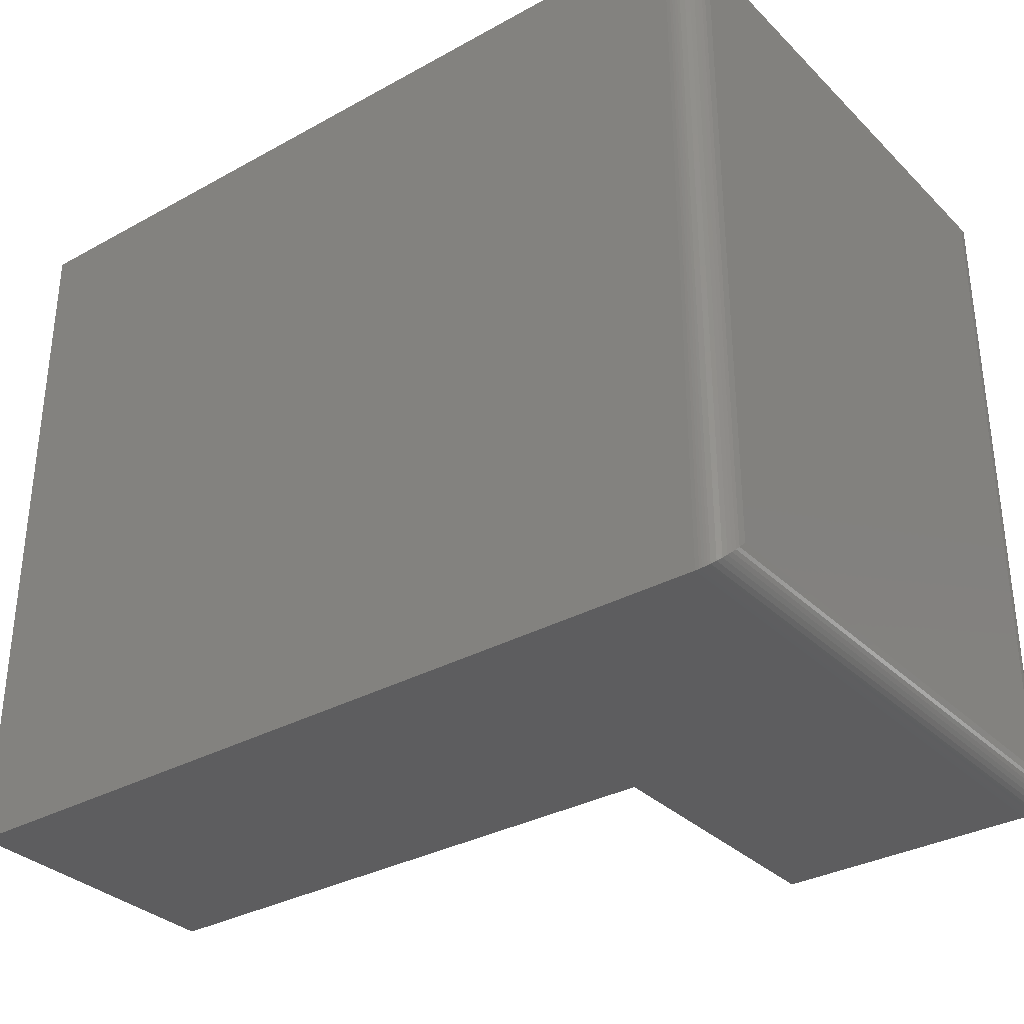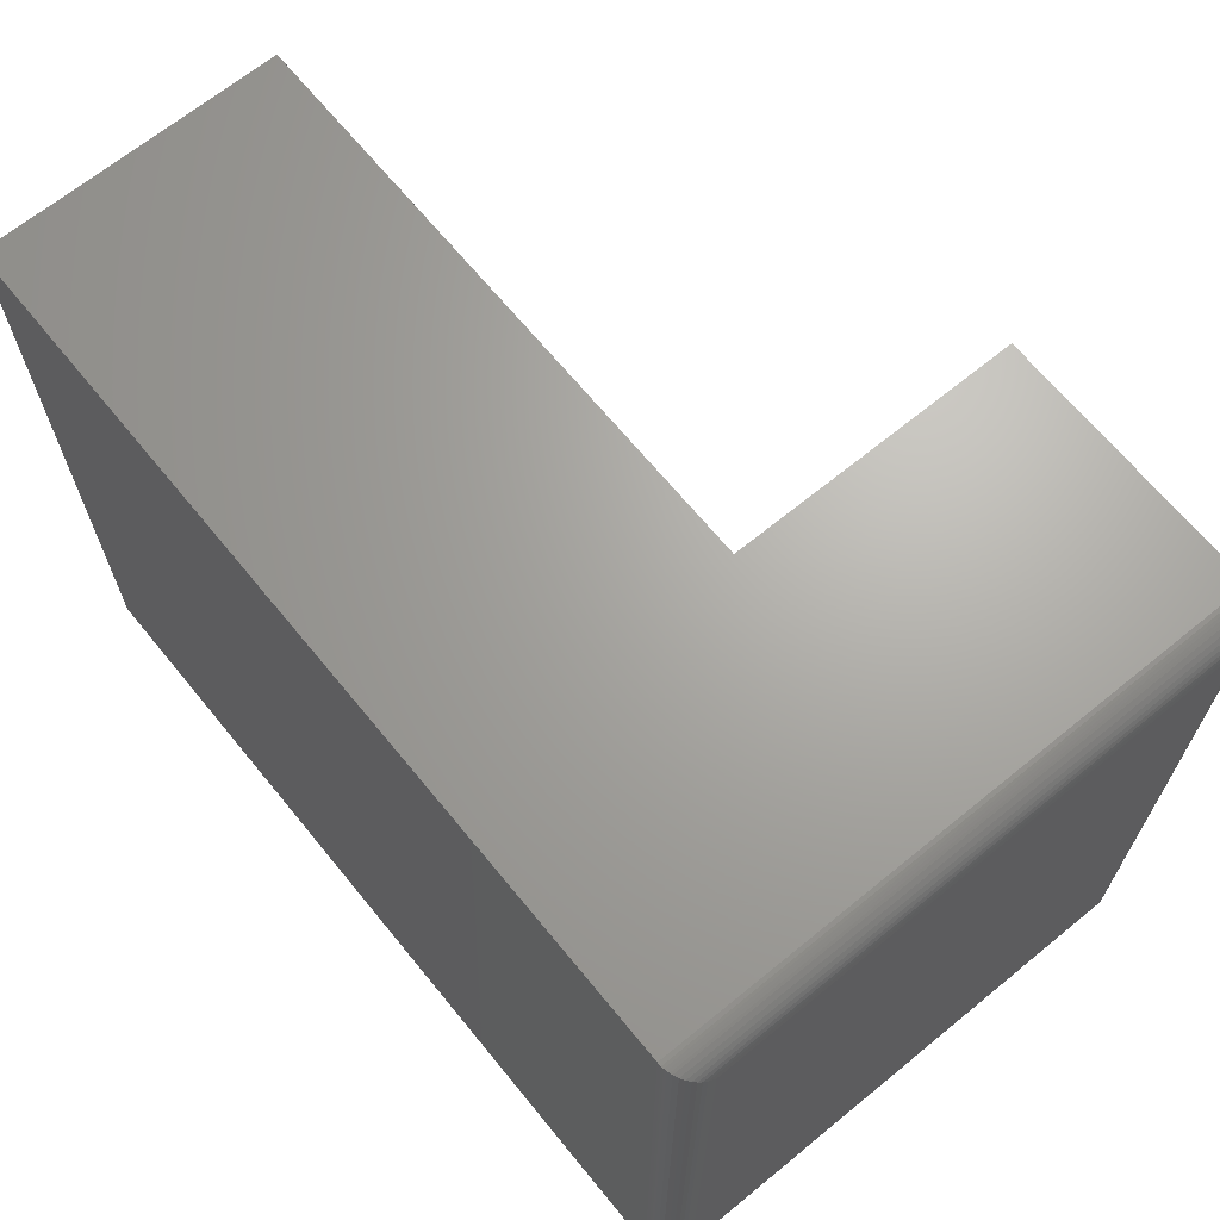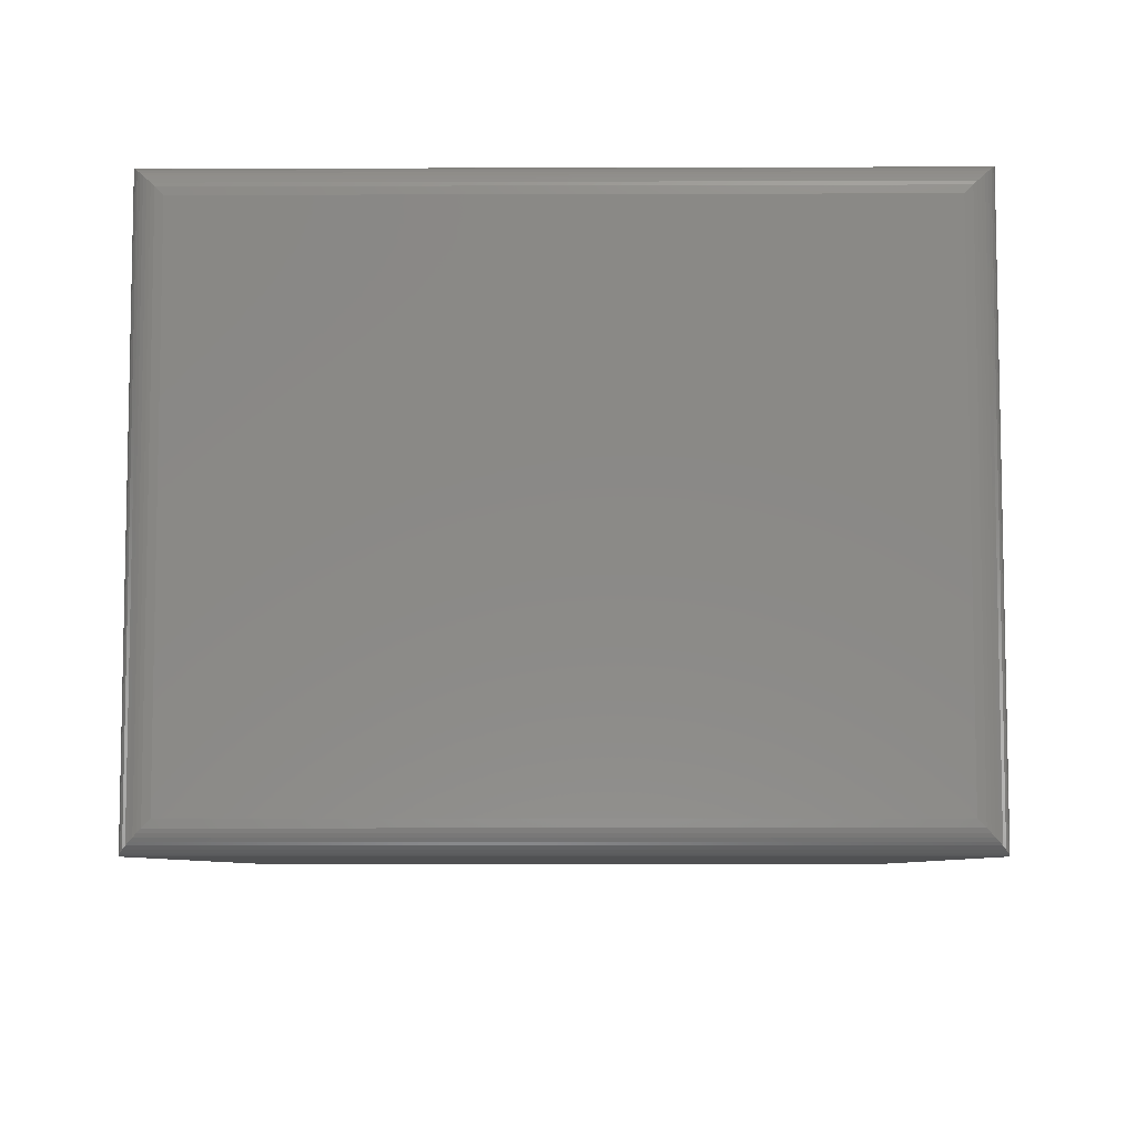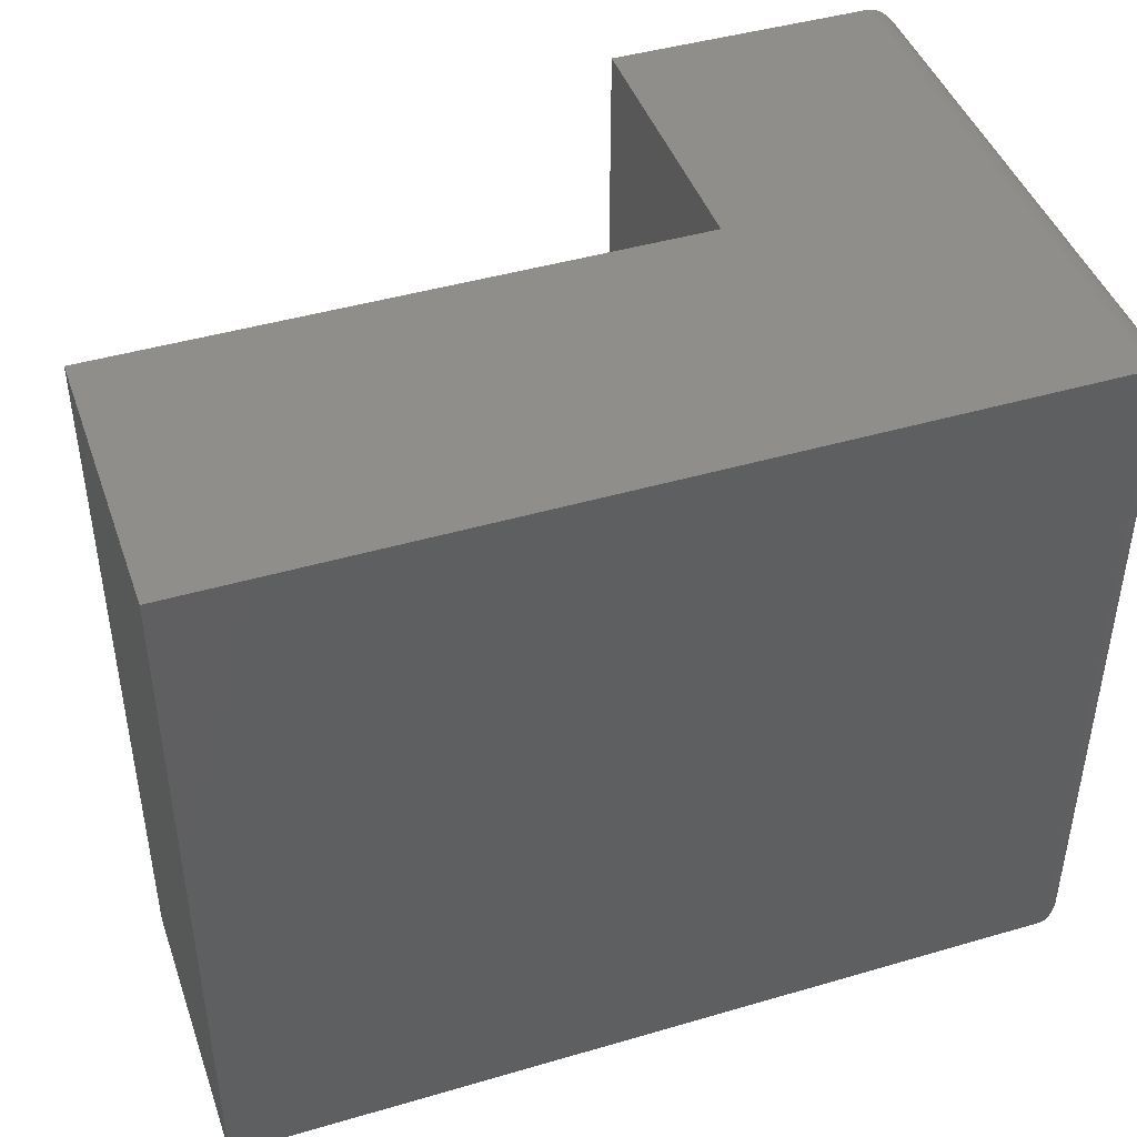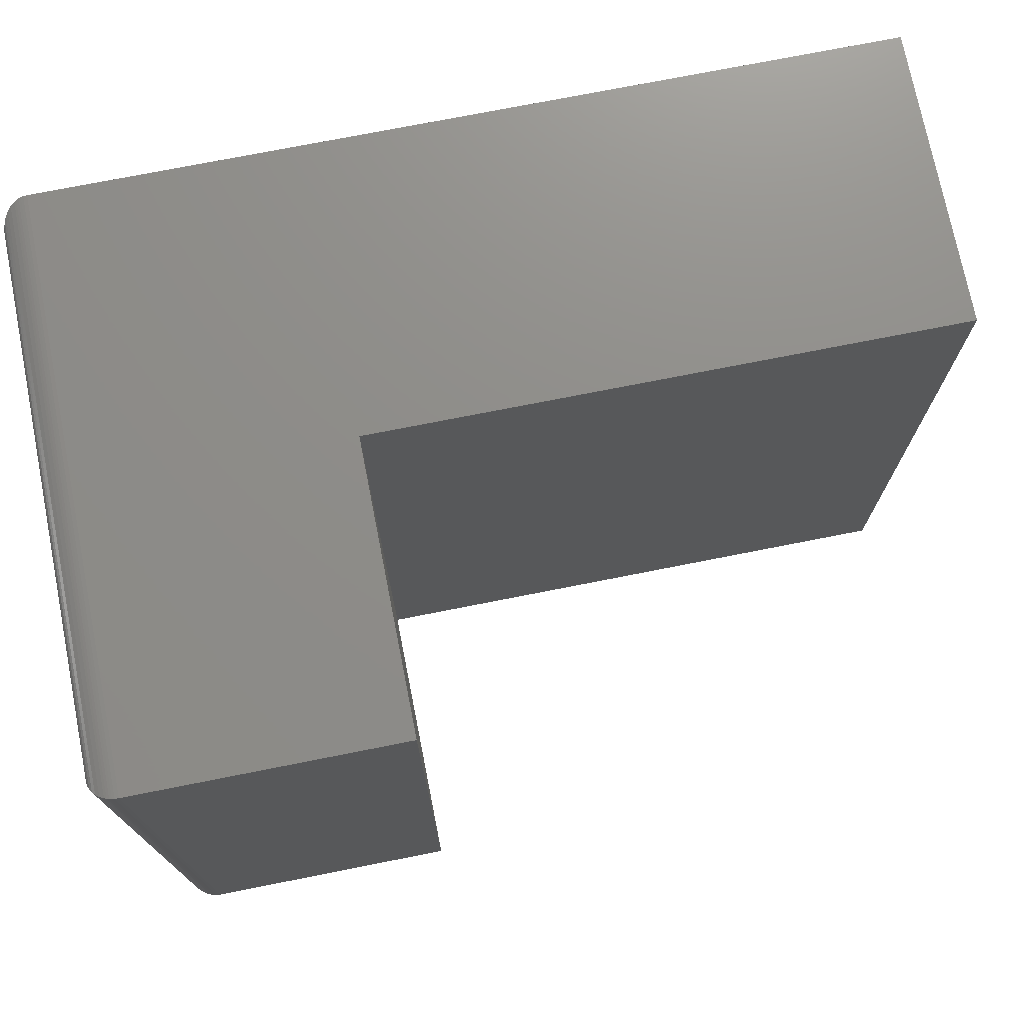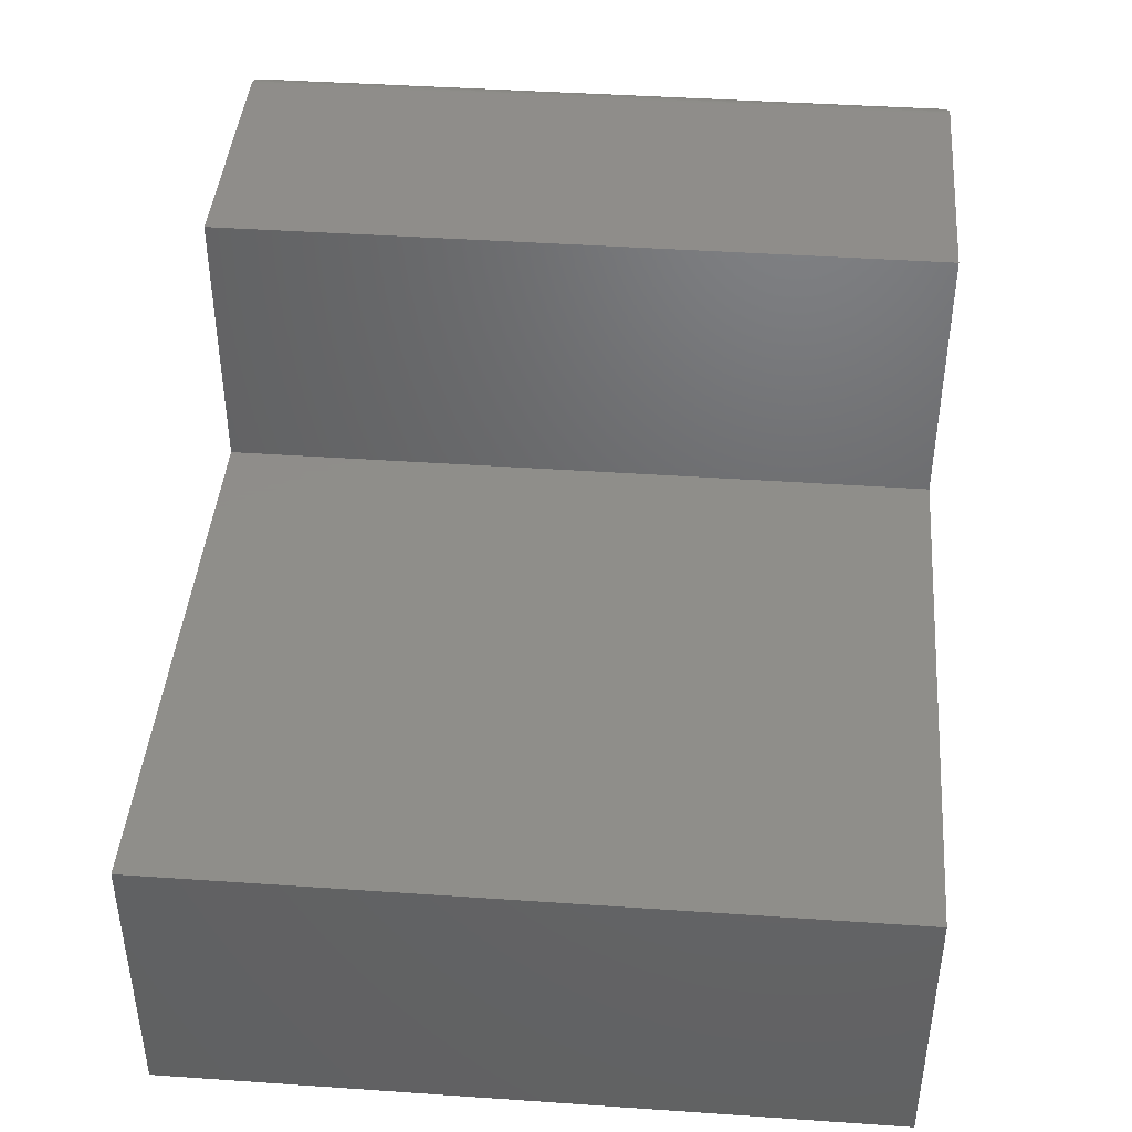
<metadata>
{"format":"stl","ext":"stl","renderer":"f3d","projection":"perspective","resolution":1024,"background":"white","views":[{"elev":-32.9,"azim":-142.7,"up":"+Y"},{"elev":67.2,"azim":-129.3,"up":"+Y"},{"elev":-7.2,"azim":-89.5,"up":"+Z"},{"elev":44.1,"azim":161.1,"up":"+Y"},{"elev":74.1,"azim":-11.2,"up":"+Y"},{"elev":42.5,"azim":94.7,"up":"+Z"}]}
</metadata>
<code>
# stl→obj: 60 verts, 116 faces
v -0.5547 -0.75 -0.3516
v 0.3125 -0.75 -0.3516
v 0.3125 -0.75 -0.04893
v -0.2833 -0.75 -0.04893
v -0.2833 -0.75 0.2442
v -0.5547 -0.75 0.2442
v -0.5547 3.469e-18 -0.3516
v -0.5547 3.654e-17 0.2442
v -0.2833 6.667e-17 0.2442
v -0.2833 5.04e-17 -0.04893
v 0.3125 1.165e-16 -0.04893
v 0.3125 9.975e-17 -0.3516
v -0.5859 -0.03125 0.213
v -0.5859 -0.03125 -0.3203
v -0.5859 -0.7188 0.213
v -0.5859 -0.7188 -0.3203
v -0.5849 -0.02332 -0.3282
v -0.5849 -0.7267 -0.3282
v -0.5682 -0.00307 -0.3485
v -0.5726 -0.7444 -0.3459
v -0.5726 -0.005622 -0.3459
v -0.5765 -0.7412 -0.3427
v -0.5765 -0.008839 -0.3427
v -0.5794 -0.7378 -0.3394
v -0.5794 -0.01217 -0.3394
v -0.5818 -0.7343 -0.3358
v -0.5818 -0.01574 -0.3358
v -0.5836 -0.7305 -0.3321
v -0.5836 -0.01947 -0.3321
v -0.5586 -0.0002397 -0.3513
v -0.5586 -0.7498 -0.3513
v -0.5611 -0.0006549 -0.3509
v -0.5611 -0.7493 -0.3509
v -0.5635 -0.001261 -0.3503
v -0.5635 -0.7487 -0.3503
v -0.5659 -0.002081 -0.3495
v -0.5659 -0.7479 -0.3495
v -0.5682 -0.7469 -0.3485
v -0.5849 -0.7267 0.2209
v -0.5836 -0.7305 0.2248
v -0.5818 -0.7343 0.2285
v -0.5794 -0.7378 0.2321
v -0.5765 -0.7412 0.2354
v -0.5726 -0.7444 0.2386
v -0.5586 -0.7498 0.244
v -0.5611 -0.7493 0.2436
v -0.5635 -0.7487 0.243
v -0.5659 -0.7479 0.2422
v -0.5682 -0.7469 0.2412
v -0.5849 -0.02332 0.2209
v -0.5836 -0.01947 0.2248
v -0.5818 -0.01574 0.2285
v -0.5794 -0.01217 0.2321
v -0.5765 -0.008839 0.2354
v -0.5726 -0.005622 0.2386
v -0.5586 -0.0002397 0.244
v -0.5611 -0.0006549 0.2436
v -0.5635 -0.001261 0.243
v -0.5659 -0.002081 0.2422
v -0.5682 -0.00307 0.2412
f 1 2 3
f 1 3 4
f 1 4 5
f 1 5 6
f 7 8 9
f 7 9 10
f 7 10 11
f 7 11 12
f 13 14 15
f 15 14 16
f 9 8 5
f 5 8 6
f 1 7 2
f 2 7 12
f 16 17 18
f 16 14 17
f 19 20 21
f 21 20 22
f 21 22 23
f 23 22 24
f 23 24 25
f 25 24 26
f 25 26 27
f 27 26 28
f 27 28 29
f 29 28 18
f 29 18 17
f 7 1 30
f 30 1 31
f 30 31 32
f 32 31 33
f 32 33 34
f 34 33 35
f 34 35 36
f 36 35 37
f 36 37 19
f 19 37 38
f 19 38 20
f 15 18 39
f 15 16 18
f 39 18 28
f 39 28 40
f 40 28 26
f 40 26 41
f 41 26 24
f 41 24 42
f 42 24 22
f 42 22 43
f 43 22 20
f 43 20 44
f 44 20 38
f 1 6 31
f 31 6 45
f 31 45 33
f 33 45 46
f 33 46 35
f 35 46 47
f 35 47 37
f 37 47 48
f 37 48 38
f 38 48 49
f 38 49 44
f 13 39 50
f 13 15 39
f 50 39 40
f 50 40 51
f 51 40 41
f 51 41 52
f 52 41 42
f 52 42 53
f 53 42 43
f 53 43 54
f 54 43 44
f 54 44 55
f 55 44 49
f 6 8 45
f 45 8 56
f 45 56 46
f 46 56 57
f 46 57 47
f 47 57 58
f 47 58 48
f 48 58 59
f 48 59 49
f 49 59 60
f 49 60 55
f 14 50 17
f 14 13 50
f 60 21 55
f 55 21 23
f 55 23 54
f 54 23 25
f 54 25 53
f 53 25 27
f 53 27 52
f 52 27 29
f 52 29 51
f 51 29 17
f 51 17 50
f 8 7 56
f 56 7 30
f 56 30 57
f 57 30 32
f 57 32 58
f 58 32 34
f 58 34 59
f 59 34 36
f 59 36 60
f 60 36 19
f 60 19 21
f 10 9 4
f 4 9 5
f 11 10 3
f 3 10 4
f 12 11 2
f 2 11 3

</code>
